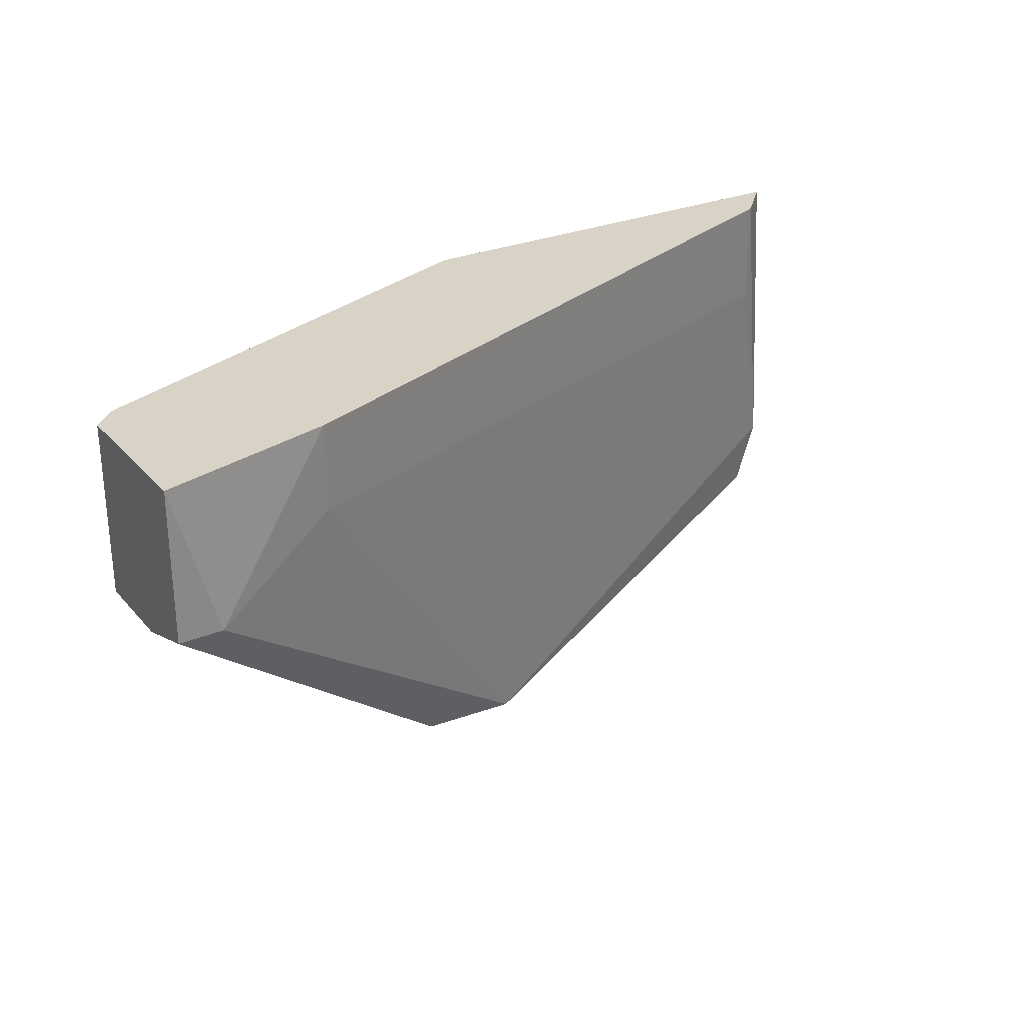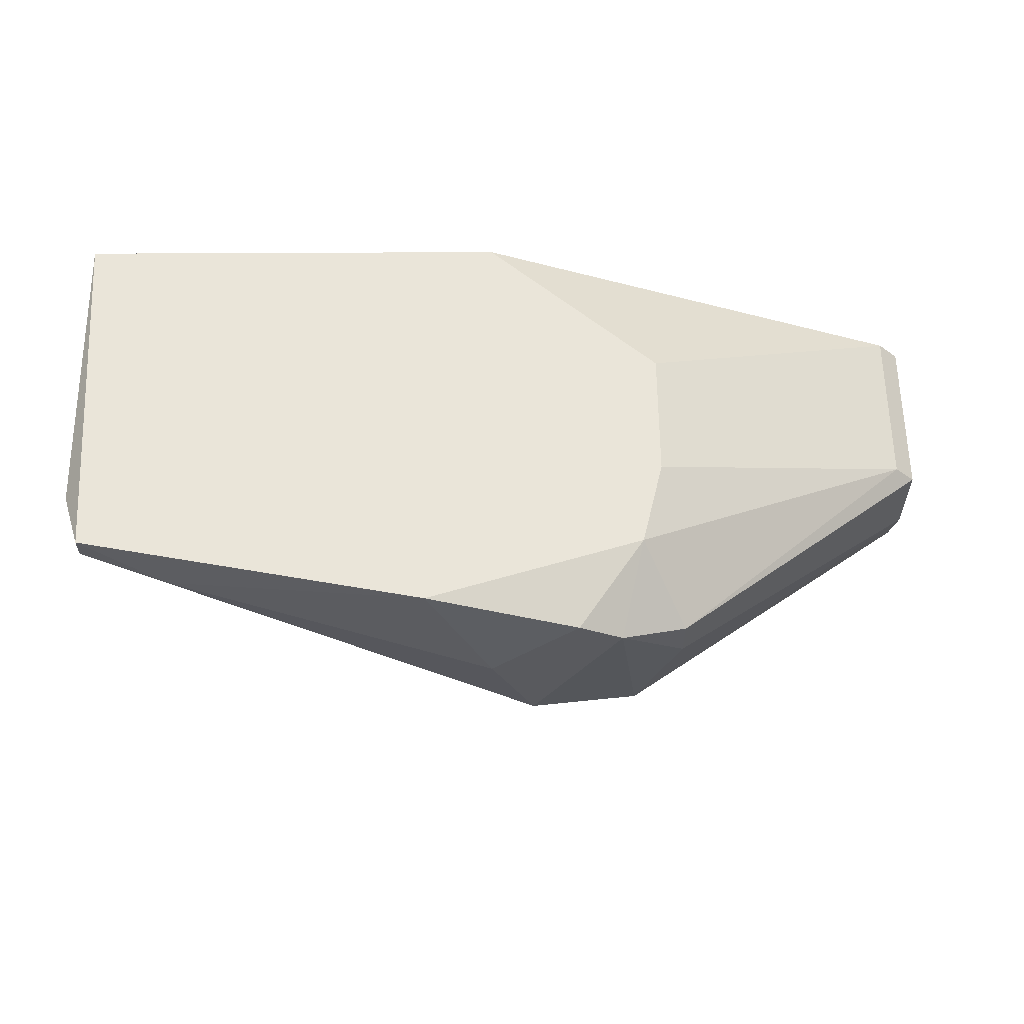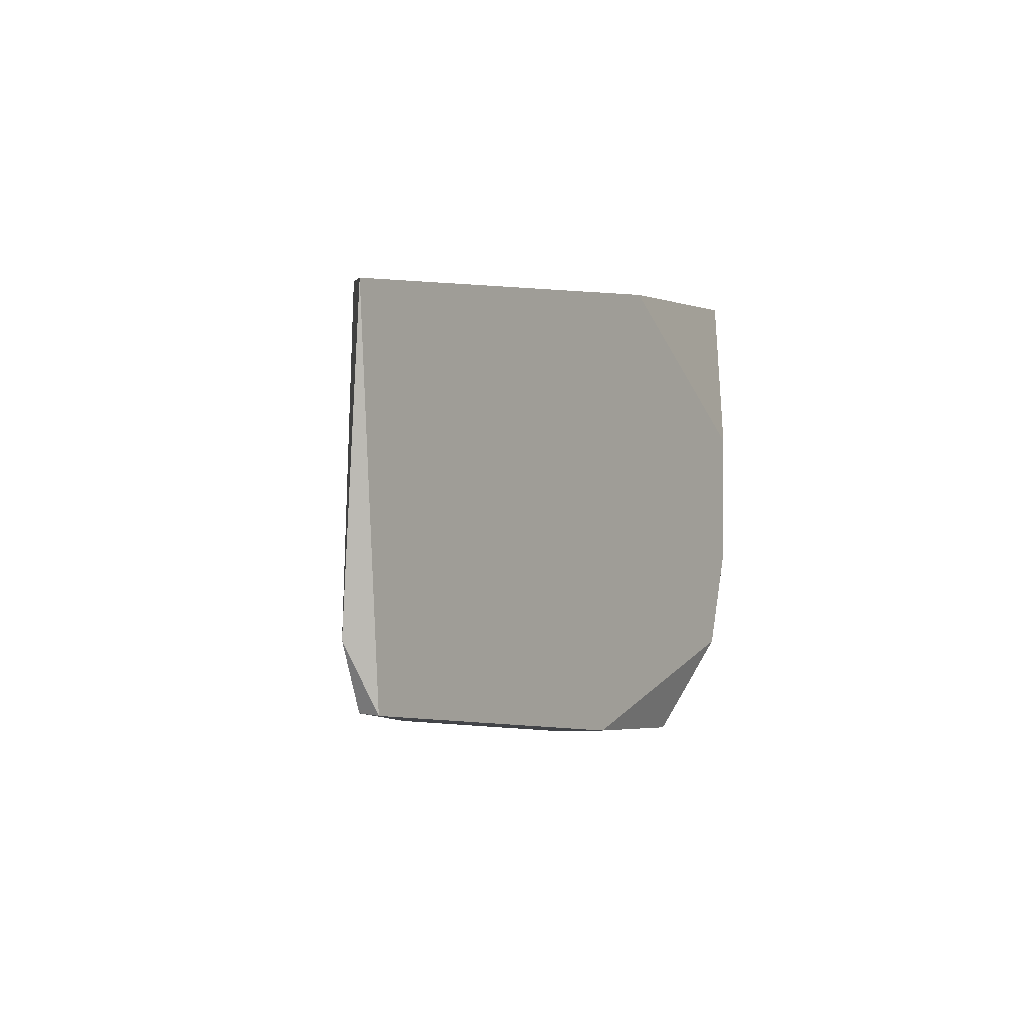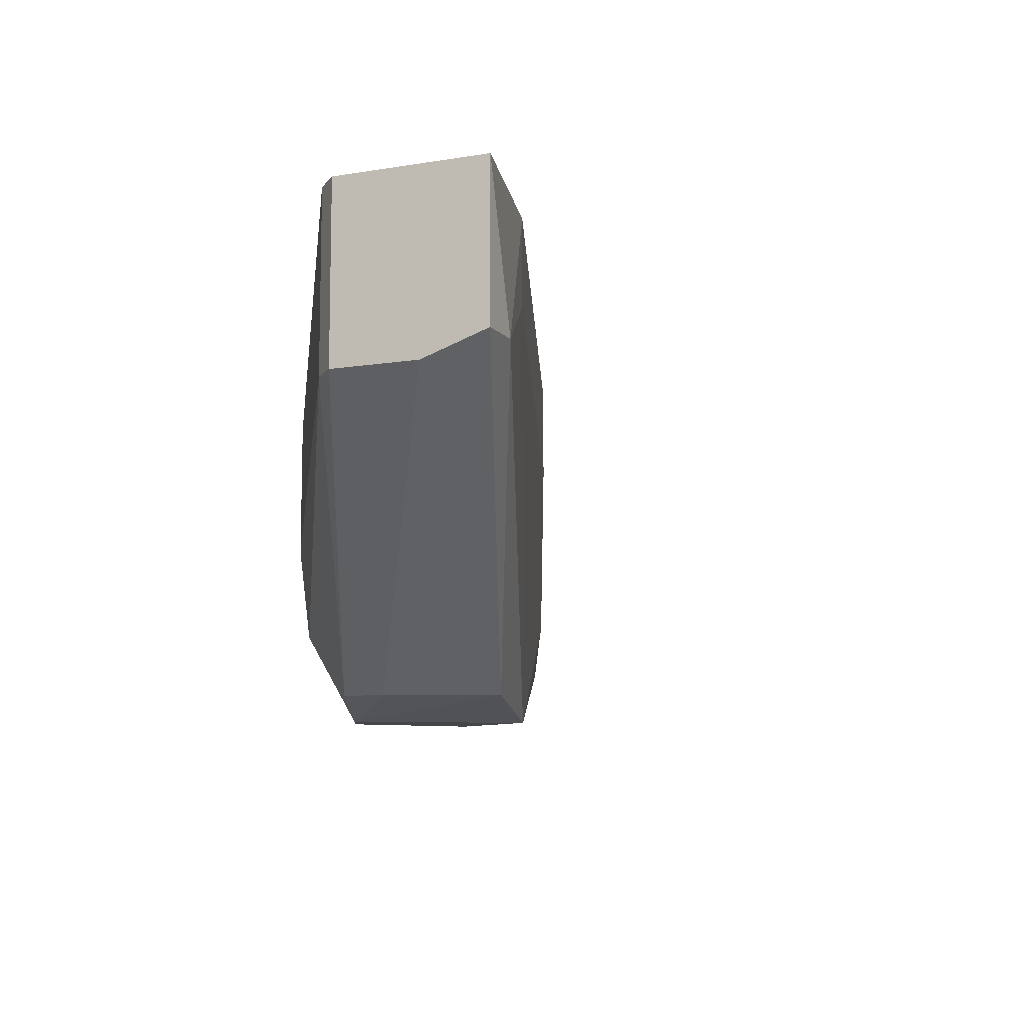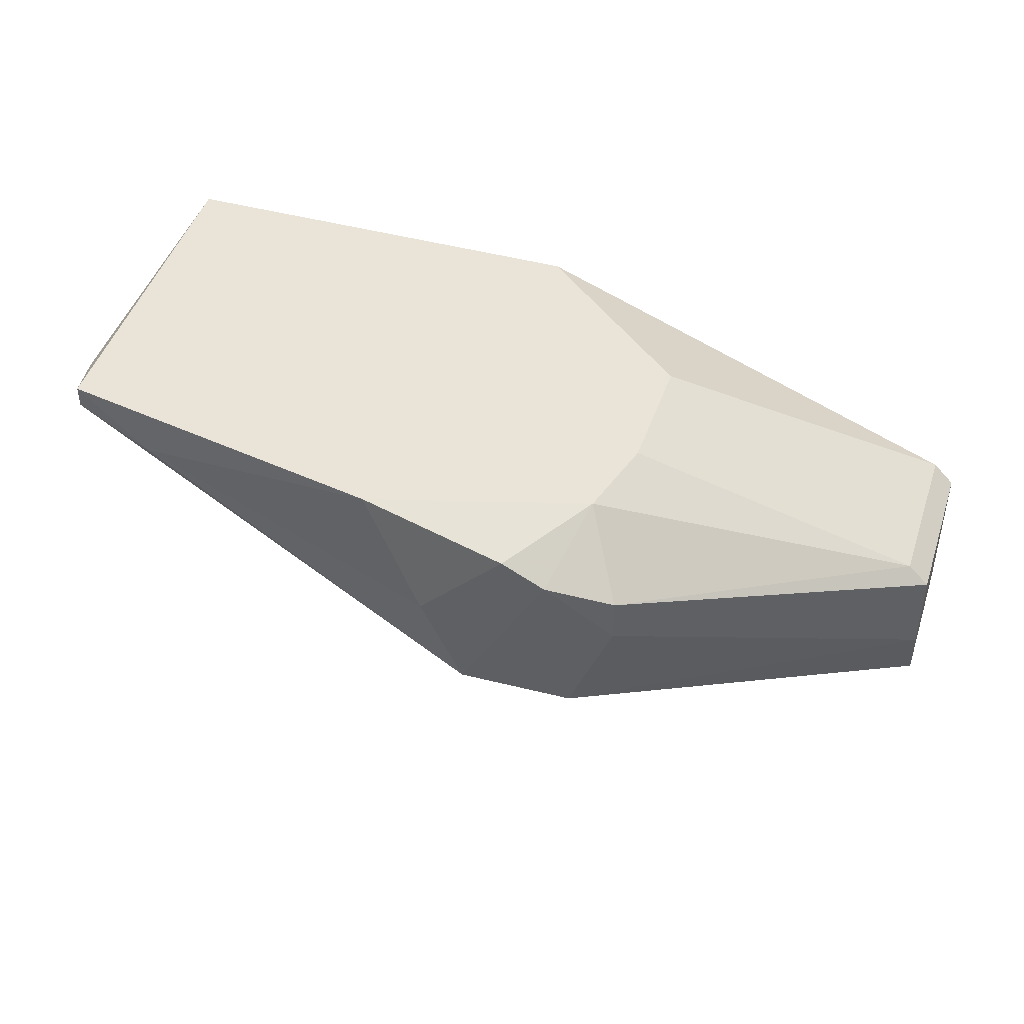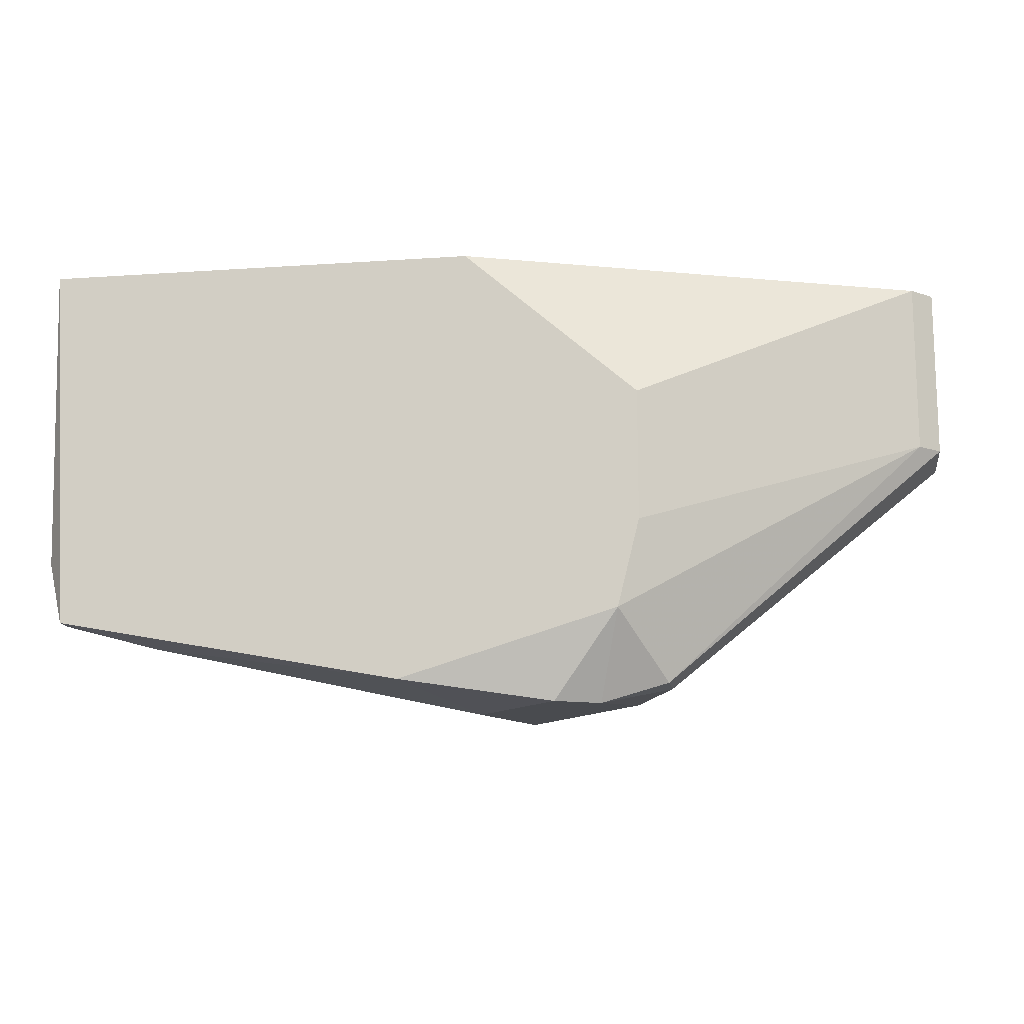
<metadata>
{"format":"obj","ext":"obj","renderer":"f3d","projection":"perspective","resolution":1024,"background":"white","views":[{"elev":28.1,"azim":147.9,"up":"+Y"},{"elev":58.2,"azim":-0.3,"up":"+Z"},{"elev":4.1,"azim":-54.2,"up":"+Y"},{"elev":-9.4,"azim":113.0,"up":"+Y"},{"elev":42.9,"azim":18.4,"up":"+Z"},{"elev":-13.8,"azim":8.8,"up":"+Y"}]}
</metadata>
<code>
v 0.006994 -0.005826 -0.002561
v 0.006994 -0.01252 -0.002561
v -0.02731 -0.01754 0.003297
v -0.02731 -0.005826 0.004134
v -0.02647 -0.02005 0.004134
v -0.02647 -0.02005 0.003297
v -0.01308 -0.02256 0.004134
v -0.005557 -0.0234 0.00246
v -0.008908 -0.0234 -0.003396
v -0.003885 -0.01168 0.004134
v -0.003885 -0.0167 0.004134
v 0.006158 -0.01168 -0.009256
v 0.001138 -0.009172 -0.00758
v 0.001138 -0.005826 -0.00758
v -0.007233 -0.0234 0.003297
v -0.02313 -0.02088 0.00246
v -0.02564 -0.005826 0.00246
v -0.02564 -0.01001 0.00246
v 0.007833 -0.005826 -0.009256
v 0.007833 -0.005826 -0.003396
v 0.007833 -0.01168 -0.009256
v 0.007833 -0.01252 -0.006743
v 0.007833 -0.01252 -0.003396
v -0.004721 -0.02256 -0.004233
v -0.004721 -0.02005 0.004134
v -0.01057 -0.005826 0.004134
v -0.01057 -0.0234 -5.1e-05
v -0.003049 -0.02256 -5.1e-05
v -0.003049 -0.02256 0.001623
f 7 27 15
f 20 19 4
f 20 4 26
f 4 25 26
f 19 20 23
f 4 19 17
f 3 4 17
f 26 25 10
f 25 4 5
f 4 3 5
f 12 24 9
f 24 8 9
f 19 12 14
f 17 19 14
f 19 23 21
f 24 12 21
f 12 19 21
f 25 8 29
f 25 5 7
f 5 16 7
f 20 26 1
f 23 20 1
f 26 10 1
f 12 9 13
f 9 3 13
f 14 12 13
f 17 14 13
f 25 29 2
f 29 23 2
f 23 1 2
f 1 10 2
f 21 23 22
f 24 21 22
f 23 29 22
f 16 9 27
f 9 8 27
f 7 16 27
f 8 24 28
f 29 8 28
f 24 22 28
f 22 29 28
f 10 25 11
f 25 2 11
f 2 10 11
f 16 5 6
f 5 3 6
f 9 16 6
f 3 9 6
f 3 17 18
f 13 3 18
f 17 13 18
f 8 25 15
f 25 7 15
f 27 8 15

</code>
